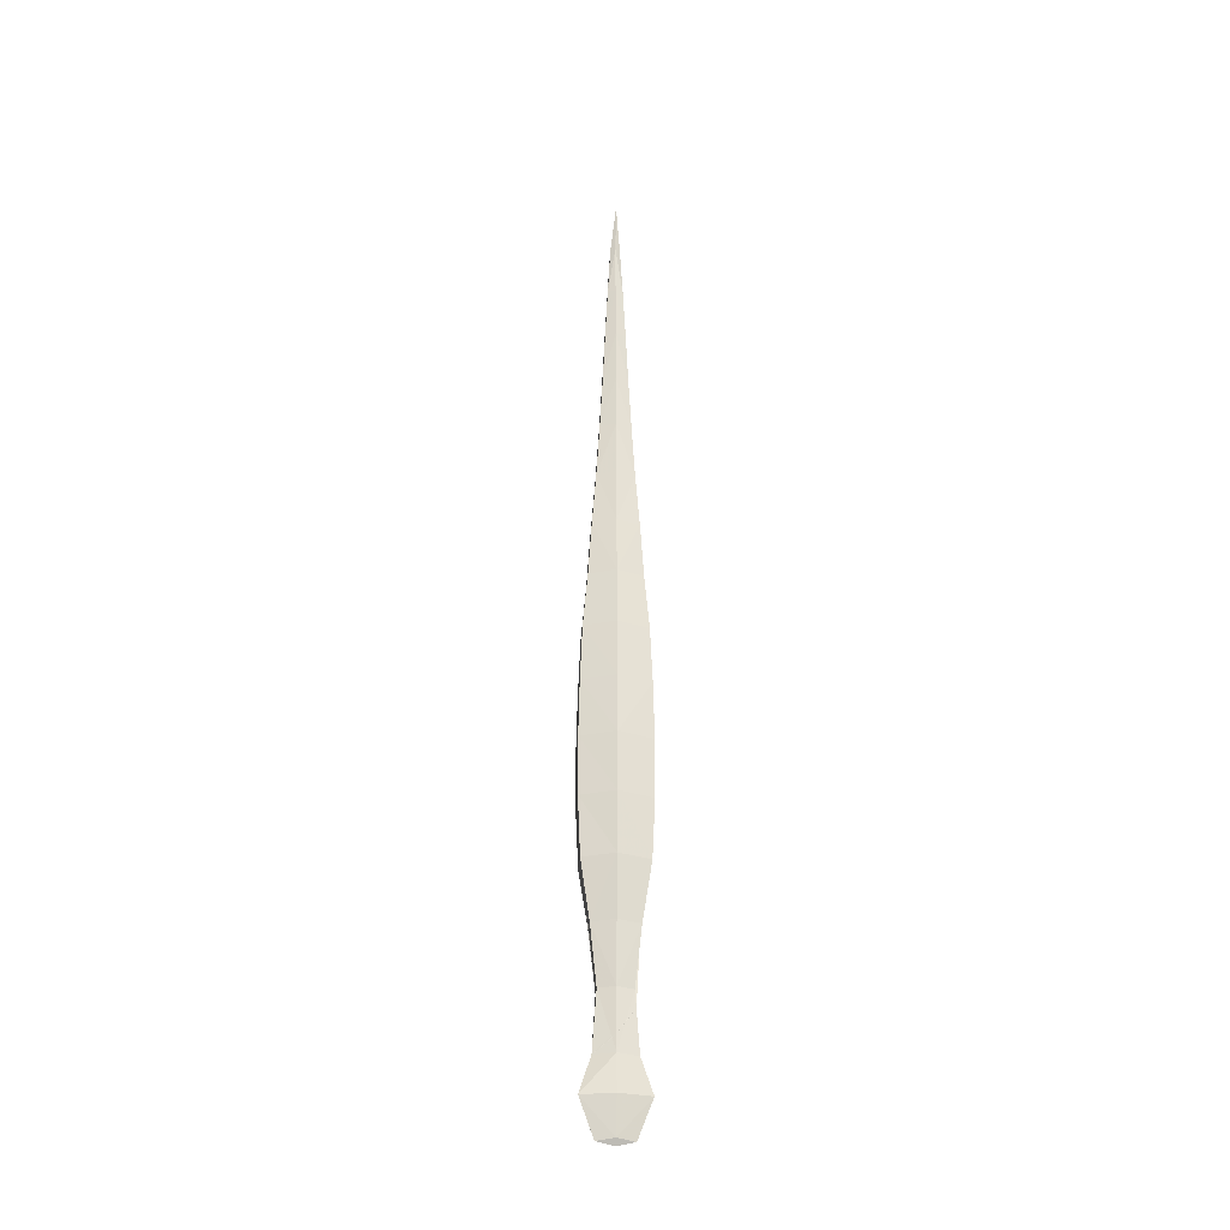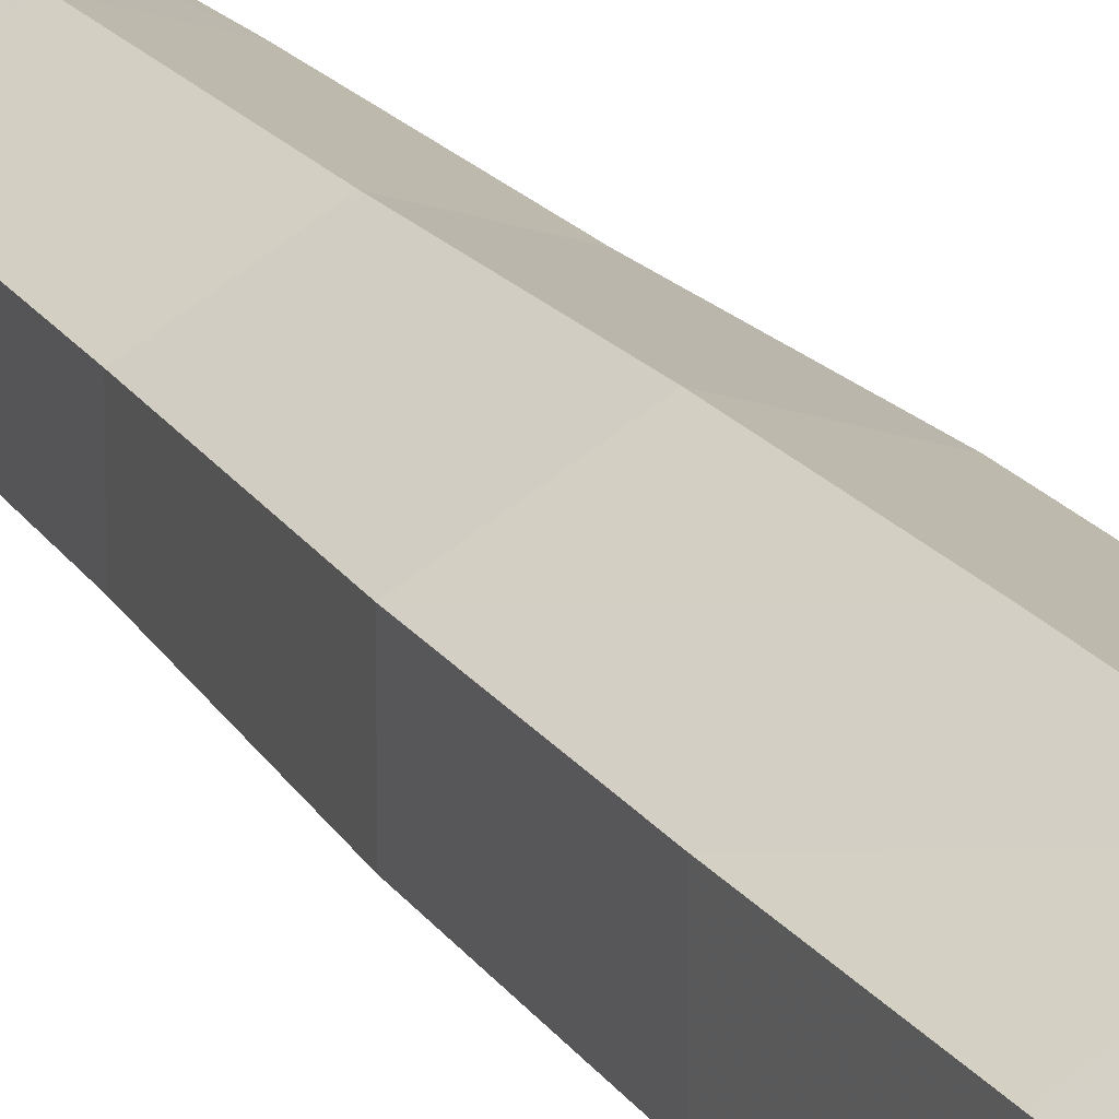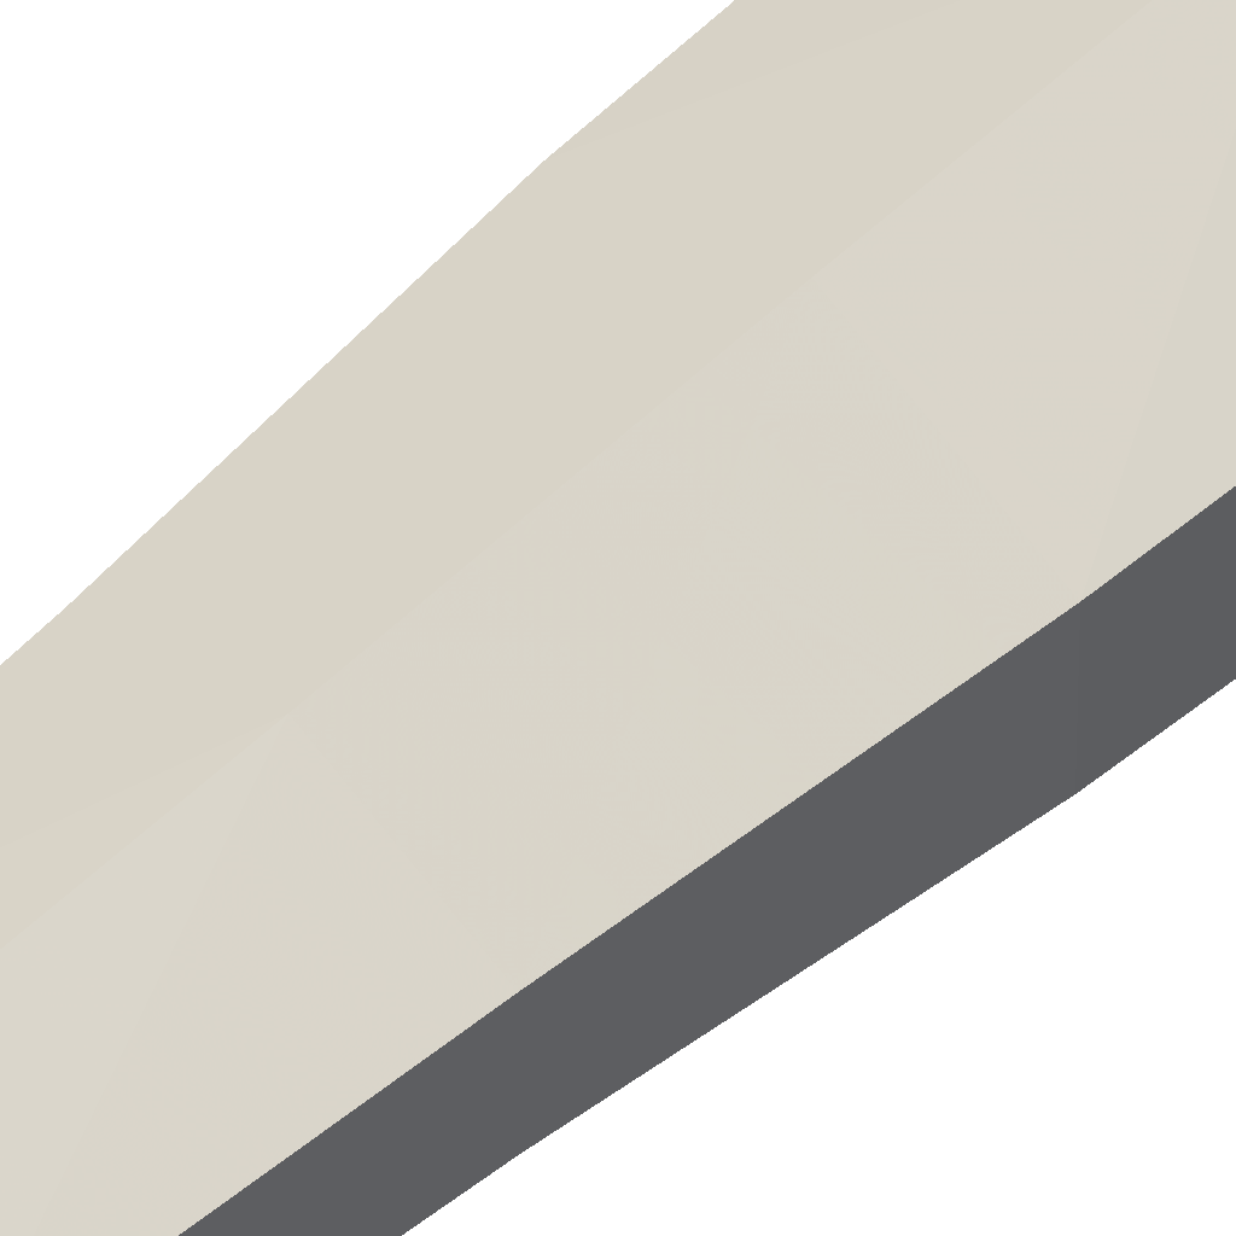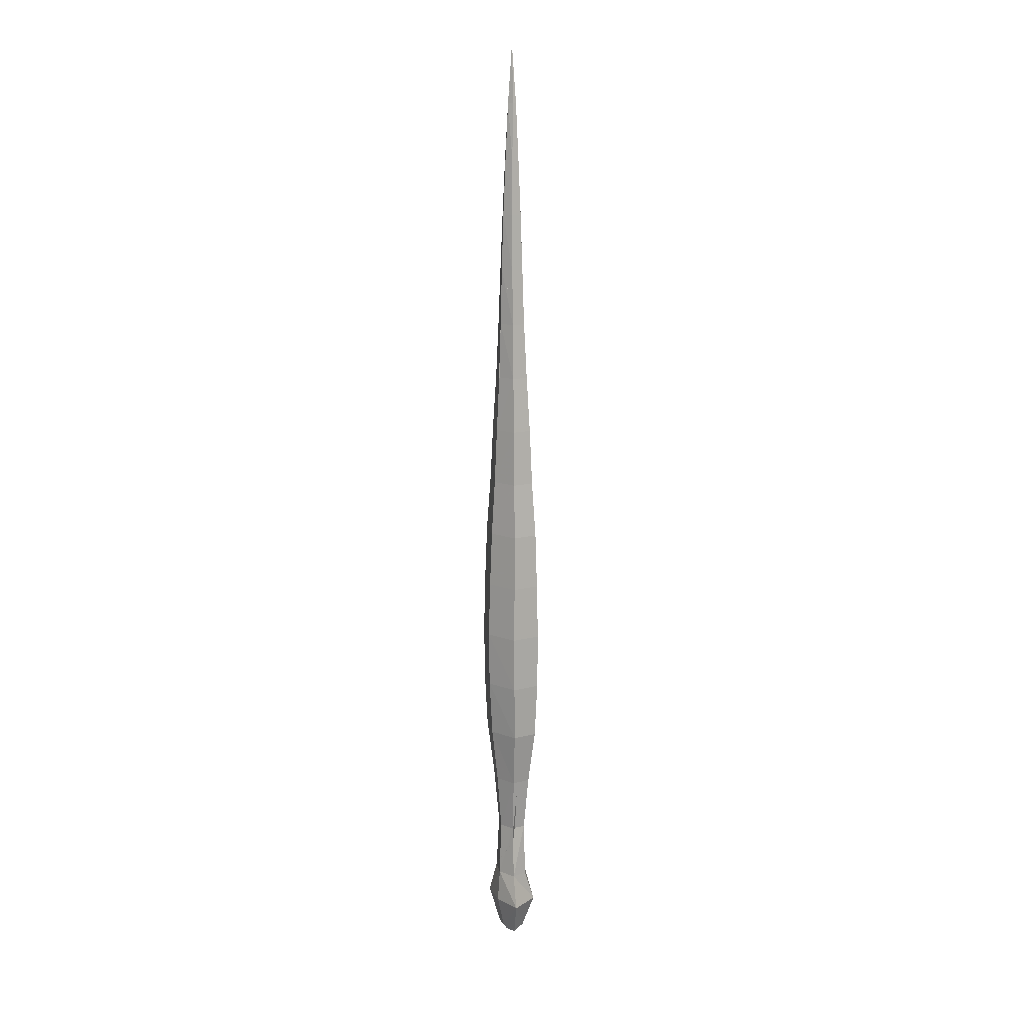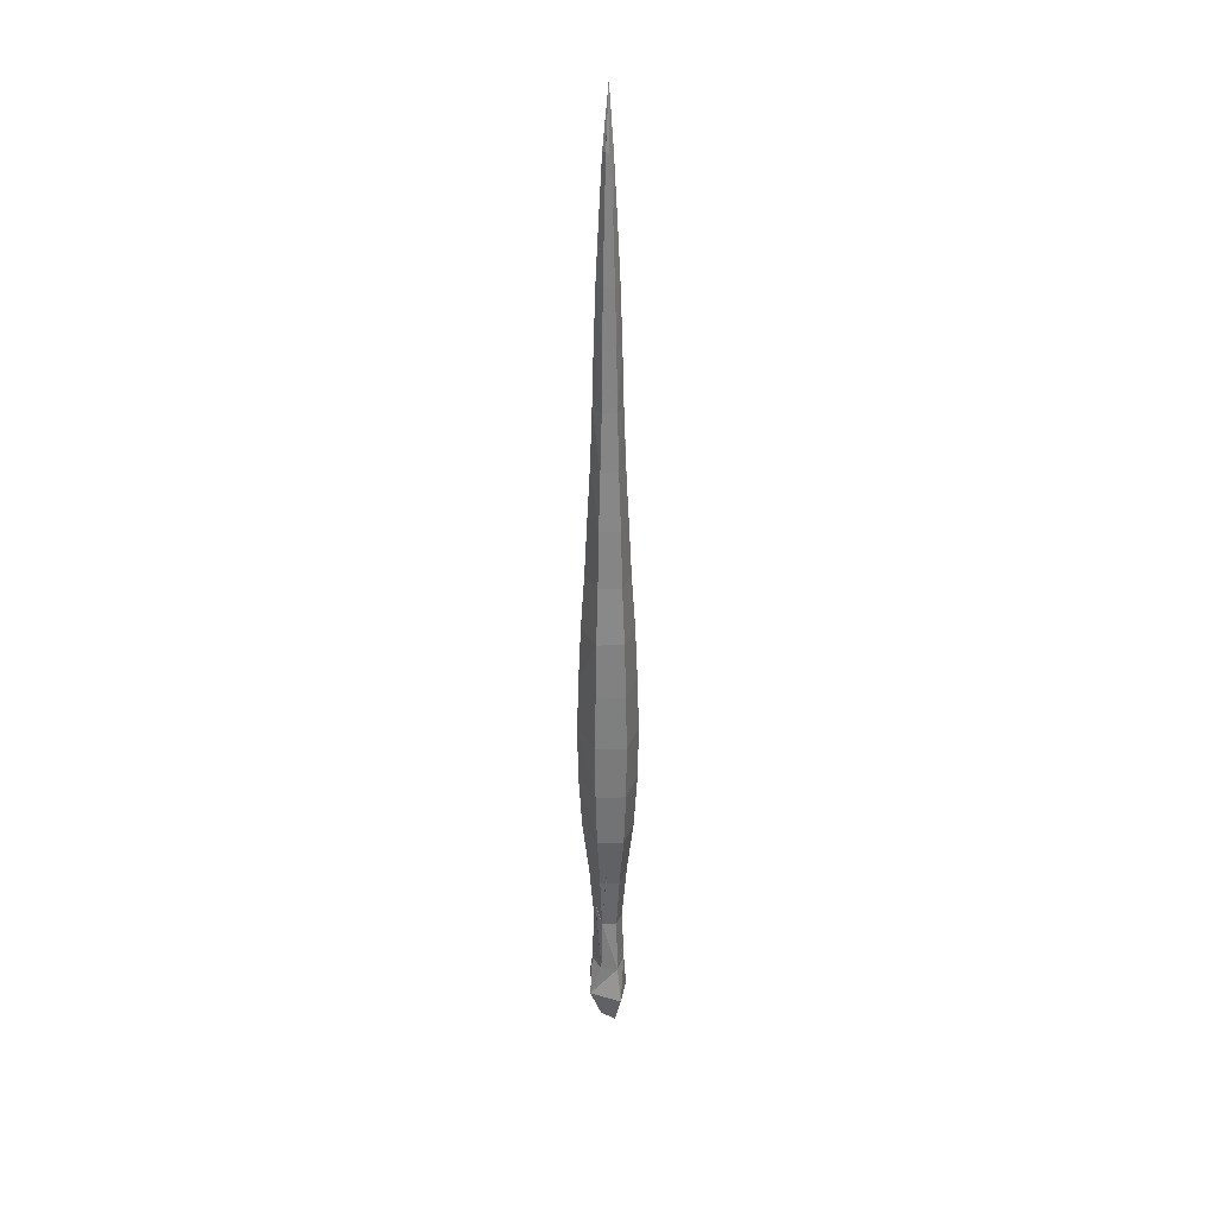
<metadata>
{"format":"obj","ext":"obj","renderer":"f3d","projection":"perspective","resolution":1024,"background":"white","views":[{"elev":-31.8,"azim":175.4,"up":"+Y"},{"elev":25.3,"azim":-29.8,"up":"+Z"},{"elev":53.9,"azim":-134.1,"up":"+Z"},{"elev":13.4,"azim":-120.1,"up":"+Y"},{"elev":31.7,"azim":88.1,"up":"+Y"}]}
</metadata>
<code>
g objGeoset_000
v -1.775 -36.06 7.476
v -1.775 -30.93 6.306
v 2.883 -30.93 7.287
v -6.433 -30.93 7.287
v -4.324 -36.37 8.141
v 0.7793 -30.93 11.99
v -1.775 -31.92 11.51
v -1.775 -36.2 10.27
v -0.01556 -35.82 10.27
v 0.7741 -36.37 8.141
v -1.775 -36.94 8.141
v -3.534 -35.82 10.27
v -4.329 -30.93 11.99
v -1.775 -25.73 11.61
v -4.383 -25.73 10.26
v -4.77 -25.73 7.752
v -1.775 -25.73 6.67
v 1.22 -25.73 7.752
v 0.8331 -25.73 10.26
v -1.775 -17.01 6.982
v -4.171 -17.01 7.927
v 0.6211 -17.01 7.927
v 0.6211 -17.01 10.12
v -1.775 -17.01 11.3
v -4.171 -17.01 10.12
v -1.775 -8.293 6.277
v 1.573 -8.293 7.531
v -5.123 -8.293 7.531
v -5.123 -8.293 10.44
v -1.775 -8.293 12.01
v 1.573 -8.293 10.44
v 1.573 -8.293 7.531
v -1.775 -8.293 6.277
v -1.775 0.427 5.267
v -5.123 -8.293 7.531
v -6.454 0.427 6.963
v -6.454 0.427 10.9
v 2.904 0.427 6.963
v -5.123 -8.293 10.44
v -1.775 -8.293 12.01
v -1.775 0.427 13.02
v 1.573 -8.293 10.44
v 2.904 0.427 10.9
v -6.851 9.148 11.13
v -1.775 9.148 13.52
v -6.851 9.148 6.678
v -1.775 9.148 4.761
v 3.301 9.148 11.13
v 3.301 9.148 6.678
v -6.901 17.87 6.61
v -6.851 9.148 6.678
v -6.901 17.87 11.18
v -1.775 17.87 4.641
v -1.775 9.148 4.761
v 3.351 17.87 6.61
v 3.301 9.148 6.678
v 3.351 17.87 11.18
v 3.301 9.148 11.13
v -1.775 17.87 13.64
v -1.775 9.148 13.52
v -6.851 9.148 11.13
v -6.733 26.59 11.07
v -6.733 26.59 6.758
v -1.775 26.59 13.38
v 3.183 26.59 11.07
v -1.775 26.59 4.903
v 3.183 26.59 6.758
v -6.733 26.59 6.758
v -6.416 35.31 6.97
v -1.775 26.59 4.903
v 3.183 26.59 6.758
v 2.866 35.31 6.97
v 2.866 35.31 10.94
v -1.775 35.31 5.28
v -6.733 26.59 11.07
v -6.416 35.31 10.94
v -1.775 26.59 13.38
v -1.775 35.31 13.01
v 3.183 26.59 11.07
v 2.161 44.03 7.292
v -1.775 44.03 5.853
v -5.711 44.03 7.292
v 2.161 44.03 10.68
v -1.775 44.03 12.43
v -5.711 44.03 10.68
v -5.711 44.03 10.68
v -1.775 44.03 12.43
v -5.205 52.75 10.53
v -1.775 52.75 12.01
v 2.161 44.03 10.68
v 1.655 52.75 10.53
v 2.161 44.03 7.292
v 1.655 52.75 7.484
v -1.775 44.03 5.853
v -1.775 52.75 6.278
v -5.205 52.75 7.484
v -5.711 44.03 7.292
v -1.775 61.47 6.736
v 1.043 61.47 7.778
v -4.593 61.47 7.778
v 1.043 61.47 10.28
v -1.775 61.47 11.55
v -4.593 61.47 10.28
v -1.775 61.47 6.736
v -1.775 70.19 7.023
v 1.043 61.47 7.778
v -4.593 61.47 7.778
v -1.775 61.47 11.55
v -1.775 70.19 11.26
v -4.593 61.47 10.28
v 1.043 61.47 10.28
v 0.5617 70.19 7.953
v 0.5617 70.19 10.04
v -4.112 70.19 7.953
v -4.112 70.19 10.04
v -1.775 78.91 7.244
v -3.691 78.91 8.089
v 0.1405 78.91 9.961
v 0.1405 78.91 8.089
v -3.691 78.91 9.961
v -1.775 78.91 11.04
v 0.1405 78.91 8.089
v -0.2226 87.63 8.285
v 0.1405 78.91 9.961
v -1.775 87.63 7.538
v -1.775 78.91 7.244
v -3.691 78.91 8.089
v -3.691 78.91 9.961
v -3.327 87.63 8.285
v -3.327 87.63 9.836
v -1.775 87.63 10.75
v -0.2226 87.63 9.836
v -1.775 78.91 11.04
v -0.6184 96.35 9.658
v -1.775 96.35 10.33
v -2.932 96.35 9.658
v -2.932 96.35 8.525
v -0.6184 96.35 8.525
v -1.775 96.35 7.955
v -1.775 96.35 7.955
v -2.932 96.35 8.525
v -1.775 105.1 8.415
v -1.775 105.1 9.869
v -2.512 105.1 9.446
v -2.932 96.35 9.658
v -1.775 96.35 10.33
v -0.6184 96.35 9.658
v -1.038 105.1 9.446
v -1.934 114.1 9.033
v -2.512 105.1 8.946
v -1.775 105.1 9.869
v -1.934 114.1 9.033
v -2.512 105.1 8.946
v -1.038 105.1 8.946
v -1.775 105.1 9.869
v -1.038 105.1 8.946
v -1.934 114.1 9.033
v -0.6184 96.35 8.525
f 1 2 3
f 1 4 2
f 1 5 4
f 6 7 8
f 9 6 8
f 3 6 9
f 3 9 10
f 1 3 10
f 11 1 10
f 11 5 1
f 12 5 11
f 4 5 12
f 4 12 13
f 8 11 9
f 9 11 10
f 13 8 7
f 12 8 13
f 8 12 11
f 14 15 13
f 13 16 4
f 16 13 15
f 4 16 17
f 4 17 2
f 18 3 17
f 17 3 2
f 18 6 3
f 18 19 6
f 19 14 6
f 6 14 7
f 13 7 14
f 20 17 21
f 20 22 17
f 17 22 18
f 23 18 22
f 19 18 23
f 23 24 19
f 14 19 24
f 14 24 15
f 15 25 16
f 25 15 24
f 16 25 21
f 21 17 16
f 26 27 20
f 26 20 28
f 28 21 29
f 20 21 28
f 25 24 30
f 30 24 23
f 31 30 23
f 31 23 22
f 27 31 22
f 27 22 20
f 29 25 30
f 21 25 29
f 32 33 34
f 35 34 33
f 36 34 35
f 36 35 37
f 38 32 34
f 35 39 37
f 40 37 39
f 41 37 40
f 40 42 43
f 41 40 43
f 38 43 32
f 43 42 32
f 44 36 37
f 44 37 45
f 46 47 36
f 46 36 44
f 41 45 37
f 41 43 45
f 48 45 43
f 48 43 38
f 49 48 38
f 38 34 49
f 47 49 34
f 36 47 34
f 50 51 52
f 50 53 51
f 51 53 54
f 53 55 54
f 56 54 55
f 55 57 56
f 57 58 56
f 57 59 58
f 60 58 59
f 60 59 61
f 51 61 52
f 52 61 59
f 62 63 52
f 59 64 62
f 52 59 62
f 50 52 63
f 50 63 53
f 57 65 59
f 57 55 65
f 59 65 64
f 63 66 53
f 53 66 67
f 55 53 67
f 65 55 67
f 68 69 70
f 71 70 72
f 72 73 71
f 70 74 72
f 69 74 70
f 68 75 69
f 69 75 76
f 75 77 76
f 77 78 76
f 77 73 78
f 79 73 77
f 79 71 73
f 72 80 73
f 72 74 80
f 74 81 80
f 82 81 74
f 78 83 84
f 73 83 78
f 83 73 80
f 76 78 85
f 85 82 76
f 69 76 82
f 69 82 74
f 78 84 85
f 86 87 88
f 87 89 88
f 90 91 87
f 90 92 91
f 91 92 93
f 92 94 93
f 94 95 93
f 96 95 94
f 87 91 89
f 97 96 94
f 97 86 96
f 88 96 86
f 95 98 99
f 100 98 95
f 91 101 102
f 96 100 95
f 96 88 100
f 103 100 88
f 102 103 88
f 101 91 99
f 93 99 91
f 93 95 99
f 89 102 88
f 89 91 102
f 104 105 106
f 104 107 105
f 108 109 110
f 108 111 109
f 106 105 112
f 113 106 112
f 107 114 105
f 107 110 114
f 115 114 110
f 109 115 110
f 111 106 113
f 111 113 109
f 105 114 116
f 105 116 112
f 114 117 116
f 114 115 117
f 118 112 119
f 112 116 119
f 120 117 115
f 121 120 115
f 109 121 115
f 109 113 121
f 113 118 121
f 113 112 118
f 122 123 124
f 122 125 123
f 126 125 122
f 126 127 125
f 127 128 129
f 127 129 125
f 129 128 130
f 131 130 128
f 123 132 124
f 133 131 128
f 133 124 131
f 124 132 131
f 132 134 135
f 131 132 135
f 131 135 130
f 135 136 130
f 136 137 130
f 134 132 138
f 129 137 139
f 129 130 137
f 125 129 139
f 125 139 123
f 123 138 132
f 123 139 138
f 140 141 142
f 143 144 145
f 146 147 143
f 147 148 143
f 144 149 150
f 144 150 145
f 141 145 150
f 151 152 153
f 141 150 142
f 150 152 142
f 154 142 152
f 146 143 145
f 155 156 157
f 148 154 152
f 148 147 154
f 158 142 154
f 158 154 147
f 140 142 158
g Object01
v -1.775 -36.06 7.476
v -1.775 -32.42 7.433
v 2.286 -30.93 8.624
v -4.386 -32.47 7.53
v -4.324 -36.37 8.141
v 0.05382 -32.63 10.9
v -3.098 -31.64 10.31
v -2.275 -36.09 10.27
v -0.01556 -35.82 10.27
v -0.6754 -34.82 9.236
v -2.516 -33.76 8.743
v -3.035 -32.95 9.25
v -3.604 -30.93 10.38
v -0.452 -27.21 10.38
v -3.642 -27.49 10.62
v -3.919 -25.73 8.848
v -1.775 -23.26 6.759
v 1.22 -25.73 7.752
v 0.8331 -25.73 10.26
v -1.775 -17.01 8.209
v -4.341 -19.49 7.877
v -0.7399 -17.01 7.927
v 0.6211 -17.01 10.12
v -0.8241 -14.54 11.06
v -2.54 -14.54 9.386
v -1.094 -10.77 6.746
v -0.3287 -8.293 8.358
v -4.853 -10.77 8.267
v -4.172 -8.293 9.259
v -2.726 -8.293 10.74
v 1.951 -5.817 9.454
v -0.3287 -8.293 8.358
v -1.094 -10.77 6.746
v -3.104 0.427 6.867
v -4.853 -10.77 8.267
v -5.125 -2.05 8.396
v -3.796 0.427 10.9
v 0.1337 2.904 8.146
v -4.172 -8.293 9.259
v -2.726 -8.293 10.74
v -1.775 0.427 13.02
v 1.951 -5.817 9.454
v 1.575 2.904 11.65
v -3.967 9.148 11.13
v -0.3335 9.148 11.58
v -5.409 6.671 6.277
v -3.104 6.671 5.386
v 0.4175 9.148 9.865
v 1.859 9.148 6.134
v -3.989 17.87 6.61
v -5.409 6.671 6.277
v -3.989 17.87 11.18
v -1.775 17.87 7.198
v -3.104 6.671 5.386
v 0.4393 17.87 7.909
v 1.859 9.148 6.134
v 0.4871 20.34 9.927
v 0.4175 9.148 9.865
v -3.231 17.87 11.65
v -0.3335 9.148 11.58
v -3.967 9.148 11.13
v -5.325 24.11 9.241
v -5.325 26.59 6.231
v -3.093 29.07 11.56
v 3.183 26.59 9.842
v -3.183 26.59 6.653
v 0.4566 29.07 7.947
v -5.325 26.59 6.231
v -5.098 32.83 8.791
v -3.183 26.59 6.653
v 0.4566 29.07 7.947
v 2.956 32.83 8.133
v 2.866 35.31 10.94
v -0.4568 35.31 5.76
v -5.325 24.11 9.241
v -5.098 35.31 9.335
v -3.093 29.07 11.56
v -0.657 37.79 11.38
v 3.183 26.59 9.842
v 1.043 44.03 8.752
v -2.893 44.03 7.223
v -5.711 44.03 7.292
v 1.043 41.55 11.34
v -2.749 46.51 11.89
v -3.475 44.03 10.68
v -3.475 44.03 10.68
v -2.749 46.51 11.89
v -3.257 52.75 10.53
v -2.749 52.75 10.72
v 1.043 41.55 11.34
v 0.6809 50.27 9.199
v 1.043 44.03 8.752
v 0.6809 55.23 7.272
v -2.893 44.03 7.223
v -2.575 55.23 6.704
v -3.257 52.75 7.484
v -5.711 44.03 7.292
v -1.775 58.99 6.606
v 0.2428 58.99 8.979
v -3.793 61.47 8.849
v 1.043 61.47 10.28
v -0.9746 61.47 10.48
v -3.129 63.95 9.62
v -1.775 58.99 6.606
v -1.775 70.19 7.023
v 0.2428 58.99 8.979
v -3.793 61.47 8.849
v -0.9746 61.47 10.48
v -2.439 70.19 10.92
v -3.129 63.95 9.62
v 1.043 61.47 10.28
v -0.9023 67.71 8.614
v 0.5617 70.19 10.04
v -4.112 70.19 7.953
v -2.904 72.67 9.488
v -2.319 78.91 7.484
v -3.146 78.91 8.928
v -0.4035 76.43 10.33
v -0.4035 78.91 7.849
v -3.146 81.39 9.273
v -2.319 78.91 10.73
v -0.4035 78.91 7.849
v -1.104 87.63 8.285
v -0.4035 76.43 10.33
v -1.231 85.16 8.226
v -2.319 78.91 7.484
v -3.146 78.91 8.928
v -3.146 81.39 9.273
v -2.887 87.63 8.984
v -3.327 87.63 9.836
v -1.447 90.11 10.44
v -0.6635 90.11 9.302
v -2.319 78.91 10.73
v -0.6184 96.35 9.336
v -1.334 93.88 10.19
v -2.162 93.88 9.268
v -2.812 98.83 8.787
v -1.275 96.35 8.847
v -1.775 96.35 8.629
v -1.775 96.35 8.629
v -2.812 98.83 8.787
v -1.82 107.6 8.591
v -1.984 105.1 9.607
v -2.631 102.6 9.184
v -2.162 93.88 9.268
v -1.334 93.88 10.19
v -0.6184 96.35 9.336
v -1.293 107.6 9.329
v -1.68 111.5 9.008
v -2.303 105.1 9.209
v -1.566 105.1 9.749
v -1.889 111.5 8.857
v -2.303 105.1 9.209
v -1.293 107.6 8.971
v -1.566 105.1 9.607
v -1.247 105.1 9.209
v -1.889 111.5 9.27
v -1.275 96.35 8.847
f 159 160 161
f 159 162 160
f 159 163 162
f 164 165 166
f 167 164 166
f 161 164 167
f 161 167 168
f 159 161 168
f 169 159 168
f 169 163 159
f 170 163 169
f 162 163 170
f 162 170 171
f 166 169 167
f 167 169 168
f 171 166 165
f 170 166 171
f 166 170 169
f 172 173 171
f 171 174 162
f 174 171 173
f 162 174 175
f 162 175 160
f 176 161 175
f 175 161 160
f 176 164 161
f 176 177 164
f 177 172 164
f 164 172 165
f 171 165 172
f 178 175 179
f 178 180 175
f 175 180 176
f 181 176 180
f 177 176 181
f 181 182 177
f 172 177 182
f 172 182 173
f 173 183 174
f 183 173 182
f 174 183 179
f 179 175 174
f 184 185 178
f 184 178 186
f 186 179 187
f 178 179 186
f 183 182 188
f 188 182 181
f 189 188 181
f 189 181 180
f 185 189 180
f 185 180 178
f 187 183 188
f 179 183 187
f 190 191 192
f 193 192 191
f 194 192 193
f 194 193 195
f 196 190 192
f 193 197 195
f 198 195 197
f 199 195 198
f 198 200 201
f 199 198 201
f 196 201 190
f 201 200 190
f 202 194 195
f 202 195 203
f 204 205 194
f 204 194 202
f 199 203 195
f 199 201 203
f 206 203 201
f 206 201 196
f 207 206 196
f 196 192 207
f 205 207 192
f 194 205 192
f 208 209 210
f 208 211 209
f 209 211 212
f 211 213 212
f 214 212 213
f 213 215 214
f 215 216 214
f 215 217 216
f 218 216 217
f 218 217 219
f 209 219 210
f 210 219 217
f 220 221 210
f 217 222 220
f 210 217 220
f 208 210 221
f 208 221 211
f 215 223 217
f 215 213 223
f 217 223 222
f 221 224 211
f 211 224 225
f 213 211 225
f 223 213 225
f 226 227 228
f 229 228 230
f 230 231 229
f 228 232 230
f 227 232 228
f 226 233 227
f 227 233 234
f 233 235 234
f 235 236 234
f 235 231 236
f 237 231 235
f 237 229 231
f 230 238 231
f 230 232 238
f 232 239 238
f 240 239 232
f 236 241 242
f 231 241 236
f 241 231 238
f 234 236 243
f 243 240 234
f 227 234 240
f 227 240 232
f 236 242 243
f 244 245 246
f 245 247 246
f 248 249 245
f 248 250 249
f 249 250 251
f 250 252 251
f 252 253 251
f 254 253 252
f 245 249 247
f 255 254 252
f 255 244 254
f 246 254 244
f 253 256 257
f 258 256 253
f 249 259 260
f 254 258 253
f 254 246 258
f 261 258 246
f 260 261 246
f 259 249 257
f 251 257 249
f 251 253 257
f 247 260 246
f 247 249 260
f 262 263 264
f 262 265 263
f 266 267 268
f 266 269 267
f 264 263 270
f 271 264 270
f 265 272 263
f 265 268 272
f 273 272 268
f 267 273 268
f 269 264 271
f 269 271 267
f 263 272 274
f 263 274 270
f 272 275 274
f 272 273 275
f 276 270 277
f 270 274 277
f 278 275 273
f 279 278 273
f 267 279 273
f 267 271 279
f 271 276 279
f 271 270 276
f 280 281 282
f 280 283 281
f 284 283 280
f 284 285 283
f 285 286 287
f 285 287 283
f 287 286 288
f 289 288 286
f 281 290 282
f 291 289 286
f 291 282 289
f 282 290 289
f 290 292 293
f 289 290 293
f 289 293 288
f 293 294 288
f 294 295 288
f 292 290 296
f 287 295 297
f 287 288 295
f 283 287 297
f 283 297 281
f 281 296 290
f 281 297 296
f 298 299 300
f 301 302 303
f 304 305 301
f 305 306 301
f 302 307 308
f 302 308 303
f 299 303 308
f 309 310 311
f 299 308 300
f 308 310 300
f 312 300 310
f 304 301 303
f 313 314 315
f 306 312 310
f 306 305 312
f 316 300 312
f 316 312 305
f 298 300 316

</code>
